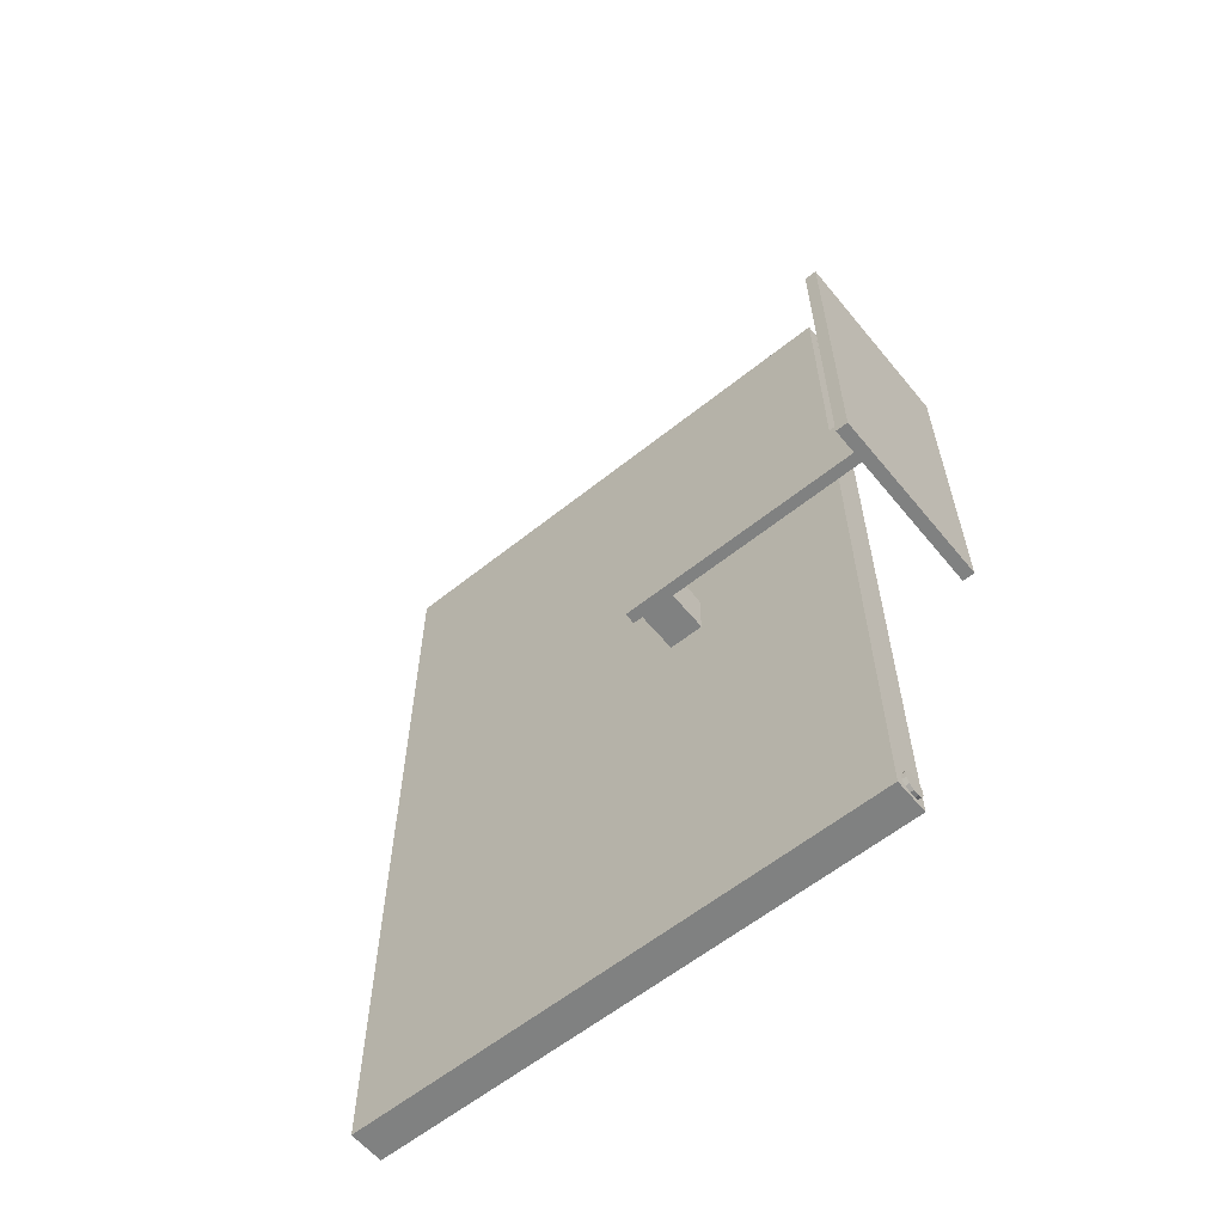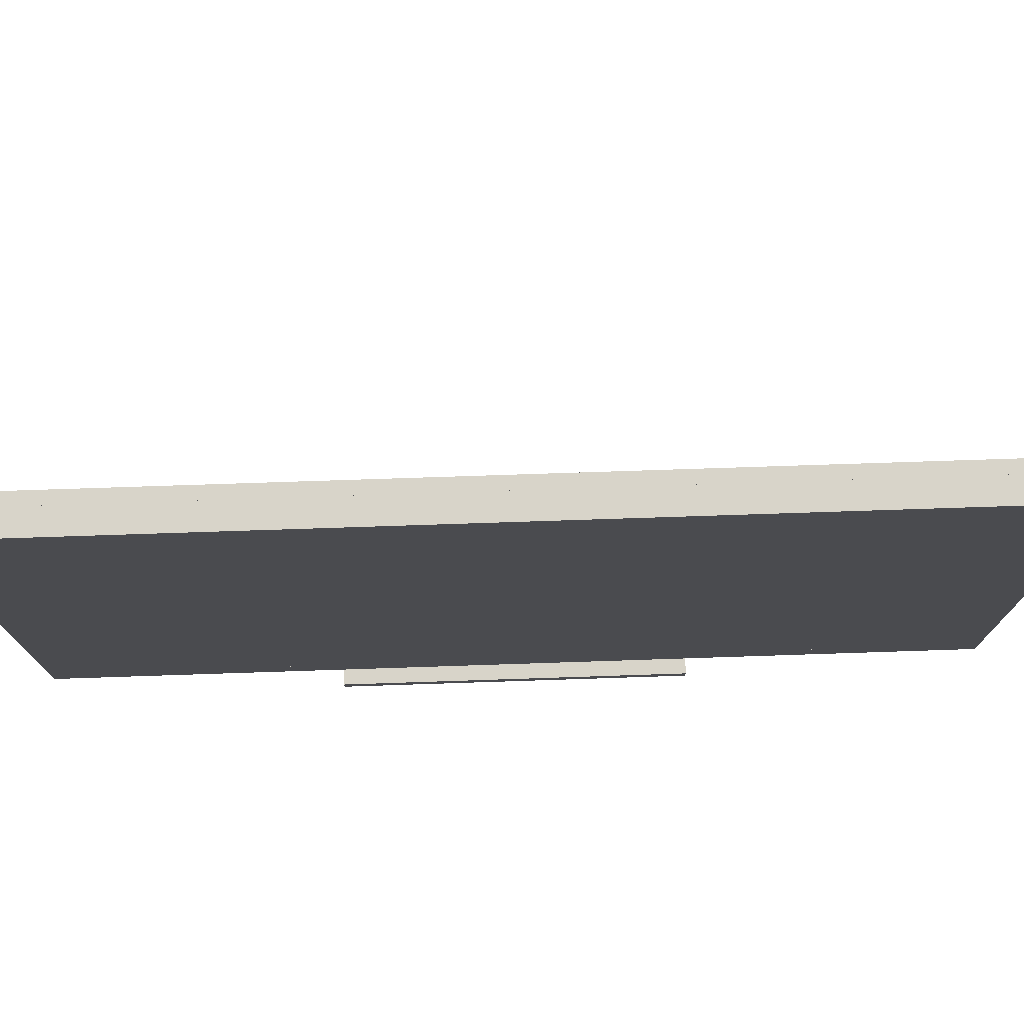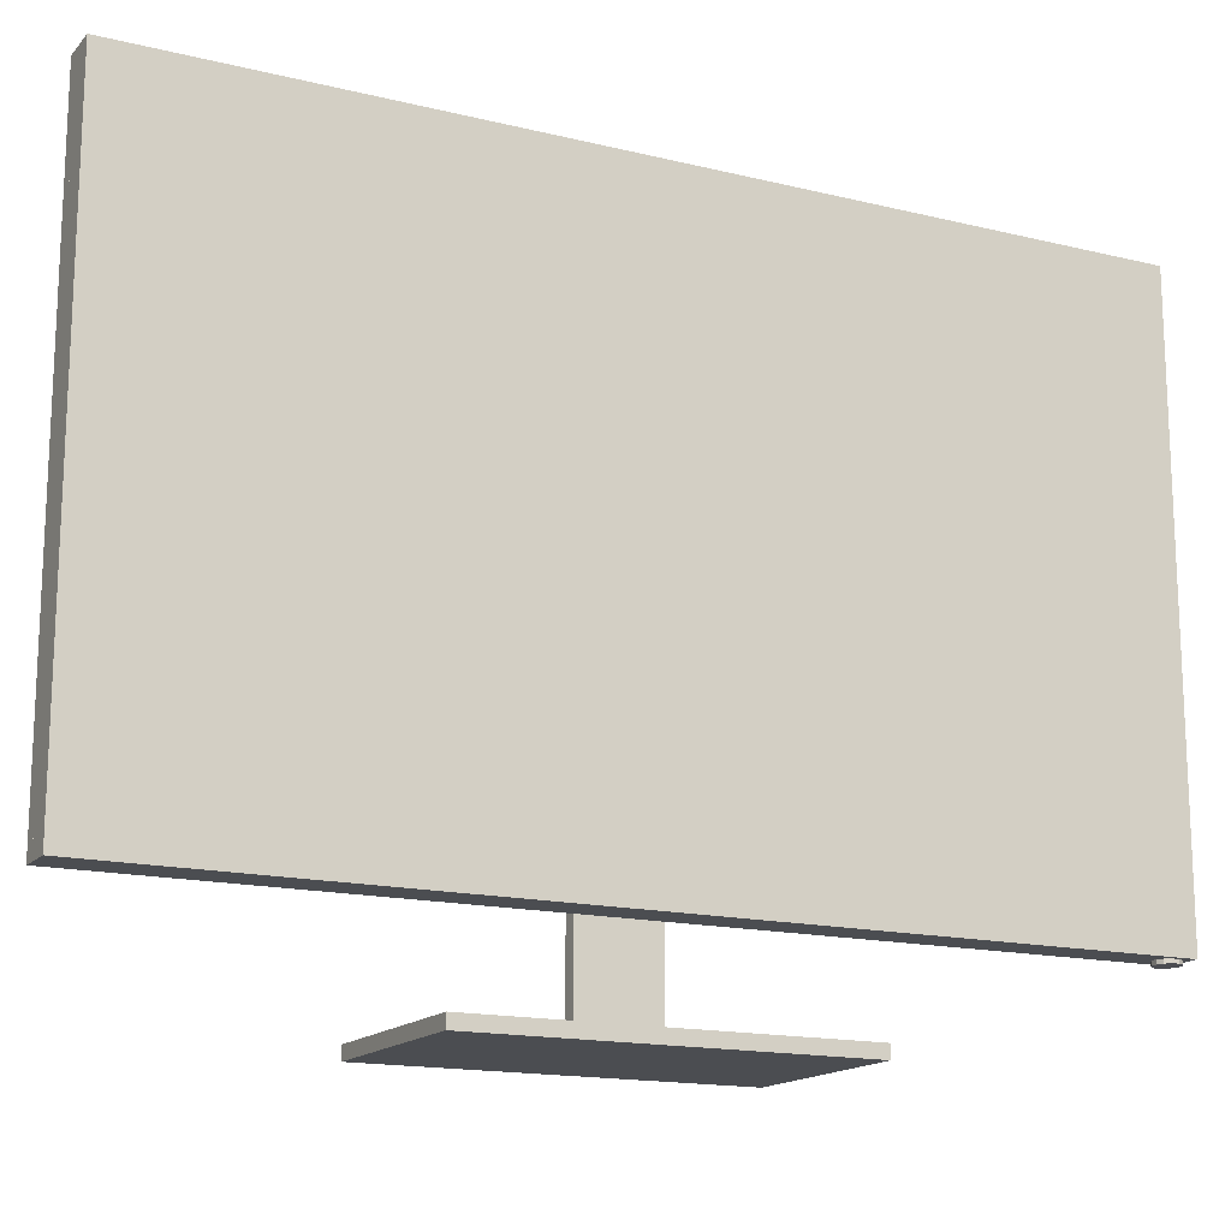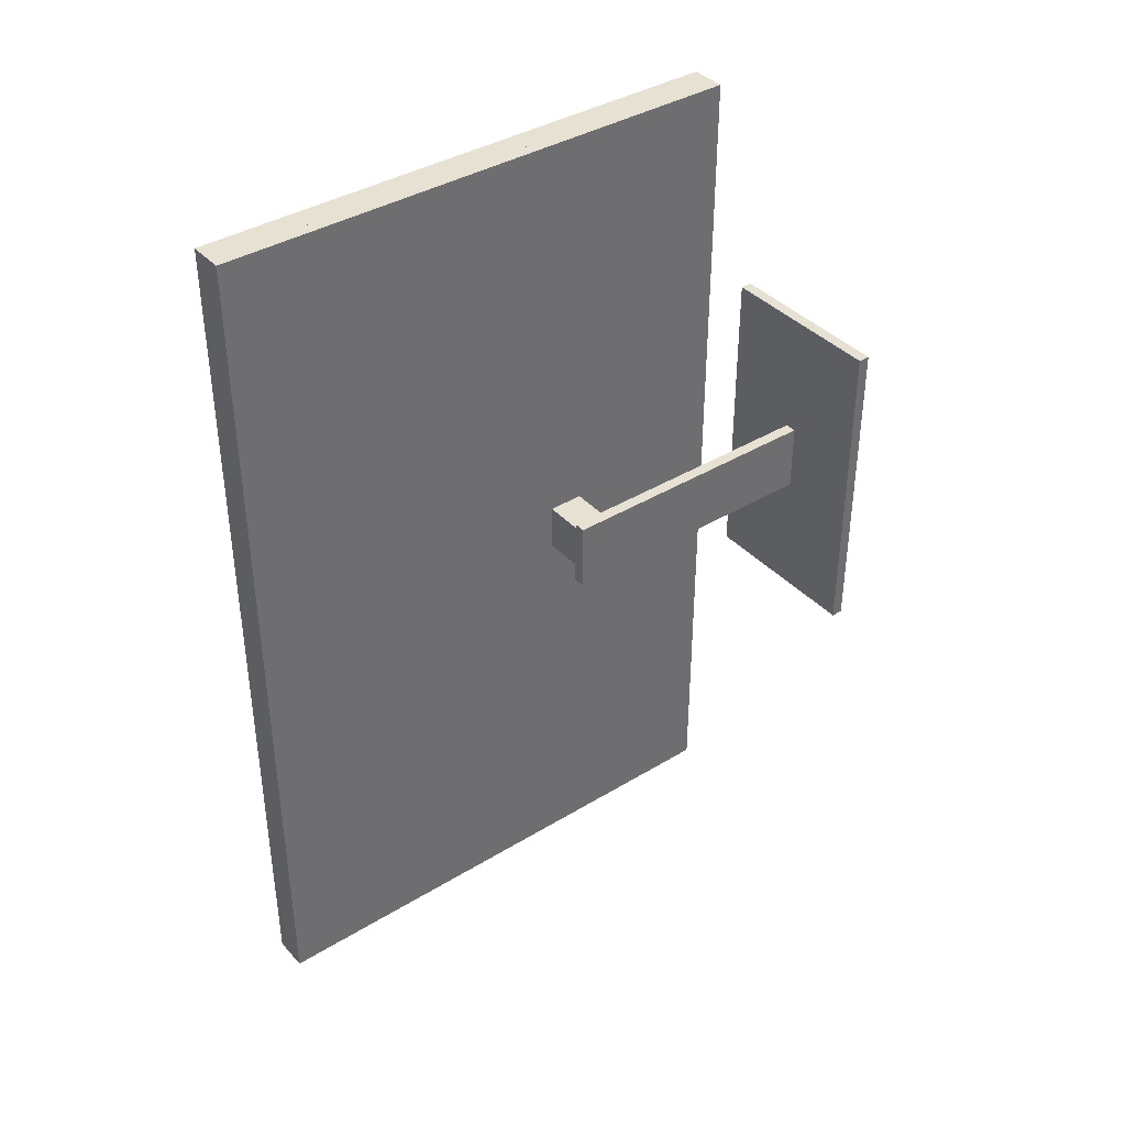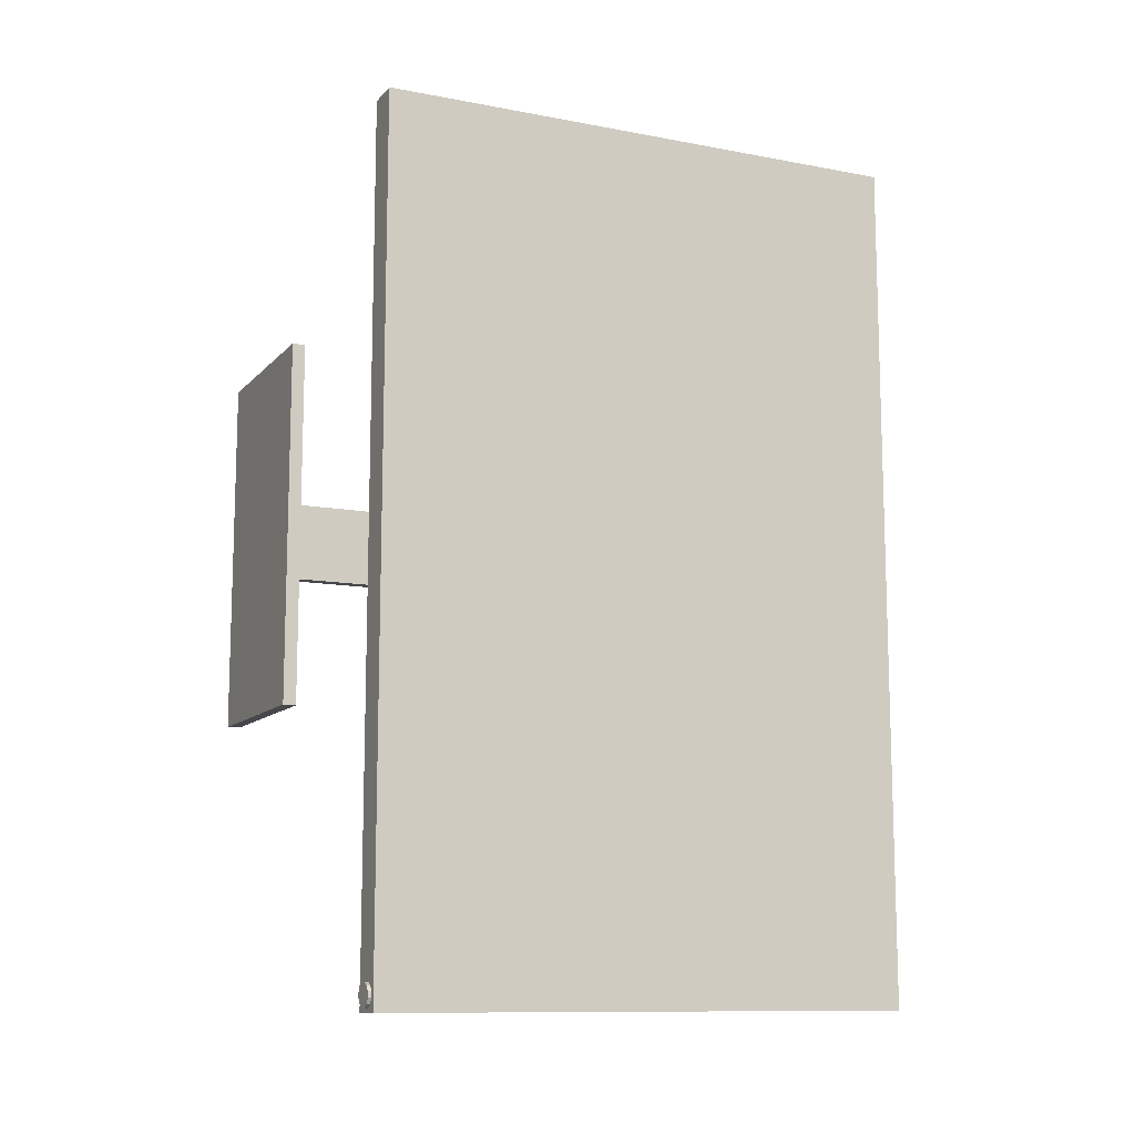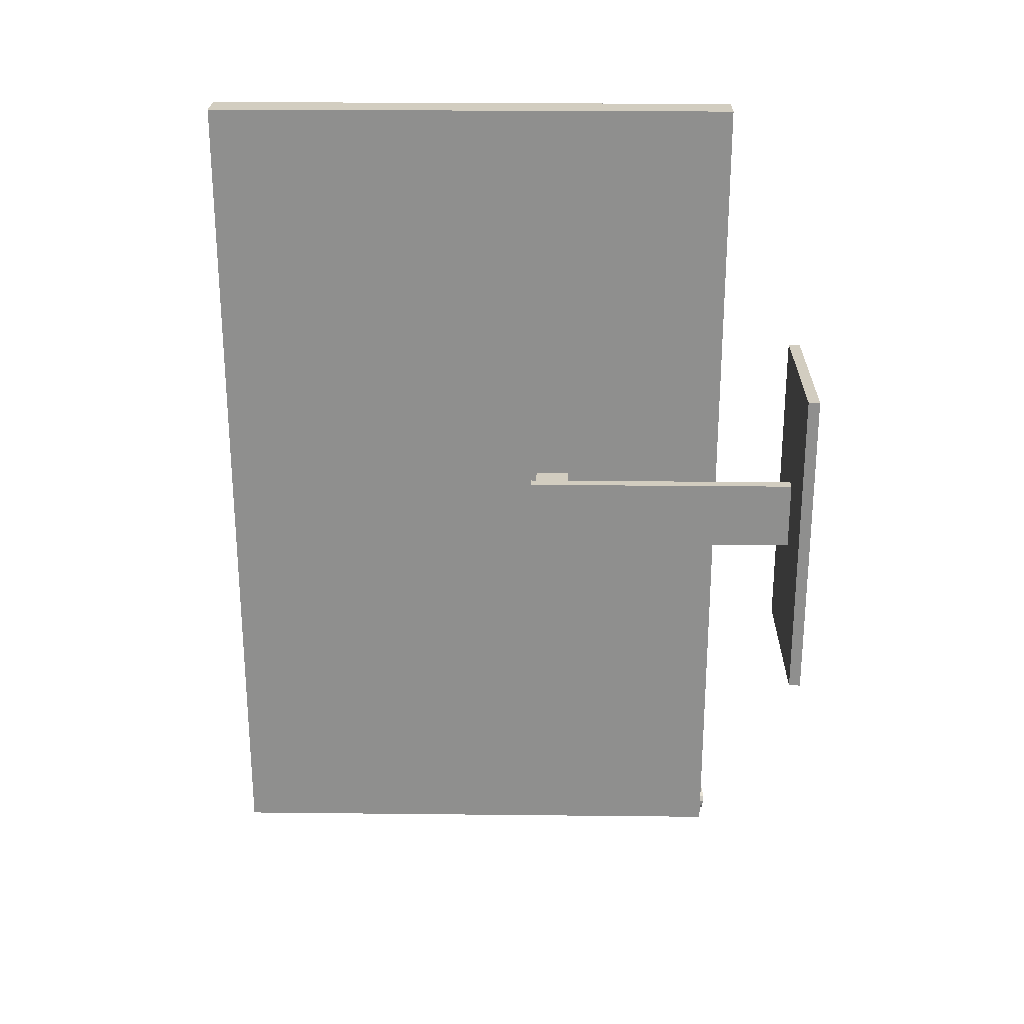
<metadata>
{"format":"obj","ext":"obj","renderer":"f3d","projection":"perspective","resolution":1024,"background":"white","views":[{"elev":-60.3,"azim":-50.7,"up":"+Z"},{"elev":75.6,"azim":88.1,"up":"+Y"},{"elev":-15.8,"azim":63.0,"up":"+Y"},{"elev":38.7,"azim":-127.5,"up":"+Z"},{"elev":-11.3,"azim":65.3,"up":"+Z"},{"elev":24.6,"azim":-89.0,"up":"+Z"}]}
</metadata>
<code>
v 0.01627 -0.03384 0.3717
v 0.01627 0.4062 0.3717
v 0.03627 0.4062 0.3717
v 0.03627 -0.03384 0.3717
v 0.01627 -0.03384 -0.3583
v 0.03627 -0.03384 -0.3583
v 0.03627 0.4062 -0.3583
v 0.01627 0.4062 -0.3583
v 0.03627 -0.05384 0.3717
v 0.03627 -0.03384 0.3717
v 0.03627 -0.03384 -0.3583
v 0.03627 -0.05384 -0.3583
v 0.01627 -0.05384 0.3717
v 0.01627 -0.05384 -0.3583
v 0.01627 -0.03384 -0.3583
v 0.01627 -0.03384 0.3717
v 0.01627 -0.05384 -0.3583
v 0.01627 0.4062 -0.3583
v 0.006267 0.4062 -0.3583
v 0.006268 -0.05384 -0.3583
v 0.01627 -0.05384 0.3717
v 0.006267 -0.05384 0.3717
v 0.006266 0.4062 0.3717
v 0.01627 0.4062 0.3717
v 0.006267 0.08616 -0.01329
v 0.006267 0.1162 -0.01329
v -0.03373 0.1162 -0.01329
v -0.03373 0.08616 -0.01329
v 0.006267 0.08616 0.02671
v -0.03373 0.08616 0.02671
v -0.03373 0.1162 0.02671
v 0.006267 0.1162 0.02671
v -0.03373 -0.1188 -0.02329
v -0.03373 0.1212 -0.02329
v -0.04373 0.1212 -0.02329
v -0.04373 -0.1188 -0.02329
v -0.03373 -0.1188 0.03671
v -0.04373 -0.1188 0.03671
v -0.04373 0.1212 0.03671
v -0.03373 0.1212 0.03671
v 0.03627 -0.1288 0.1467
v 0.03627 -0.1188 0.1467
v 0.03627 -0.1188 -0.1333
v 0.03627 -0.1288 -0.1333
v -0.1137 -0.1288 0.1467
v -0.1137 -0.1288 -0.1333
v -0.1137 -0.1188 -0.1333
v -0.1137 -0.1188 0.1467
v 0.03193 -0.05681 -0.3423
v 0.02916 -0.05693 -0.3379
v 0.02896 -0.04693 -0.3378
v 0.03173 -0.04681 -0.3421
v 0.02457 -0.05705 -0.3355
v 0.02437 -0.04706 -0.3354
v 0.0194 -0.05715 -0.3357
v 0.0192 -0.04716 -0.3356
v 0.01503 -0.0572 -0.3385
v 0.01483 -0.0472 -0.3384
v 0.01263 -0.05718 -0.3431
v 0.01243 -0.04719 -0.3429
v 0.01285 -0.0571 -0.3483
v 0.01265 -0.04711 -0.3481
v 0.01563 -0.05699 -0.3526
v 0.01543 -0.04699 -0.3525
v 0.02021 -0.05686 -0.355
v 0.02001 -0.04686 -0.3549
v 0.02539 -0.05676 -0.3548
v 0.02519 -0.04676 -0.3547
v 0.02975 -0.05671 -0.352
v 0.02955 -0.04672 -0.3519
v 0.03215 -0.05673 -0.3474
v 0.03195 -0.04673 -0.3473
o group941242678
g mesh941242678
f 4 3 2 1
f 8 7 6 5
f 2 8 5 1
f 6 7 3 4
f 5 6 4 1
f 3 7 8 2
o group1929904233
g mesh1929904233
f 12 11 10 9
f 16 15 14 13
f 10 16 13 9
f 14 15 11 12
f 13 14 12 9
f 11 15 16 10
o group584550715
g mesh584550715
f 20 19 18 17
f 24 23 22 21
f 18 24 21 17
f 22 23 19 20
f 21 22 20 17
f 19 23 24 18
o group1661024036
g mesh1661024036
f 28 27 26 25
f 32 31 30 29
f 26 32 29 25
f 30 31 27 28
f 29 30 28 25
f 27 31 32 26
o group76221598
g mesh76221598
f 36 35 34 33
f 40 39 38 37
f 34 40 37 33
f 38 39 35 36
f 37 38 36 33
f 35 39 40 34
o group742467431
g mesh742467431
f 44 43 42 41
f 48 47 46 45
f 42 48 45 41
f 46 47 43 44
f 45 46 44 41
f 43 47 48 42
o group1847895121
g mesh1847895121
f 52 51 50 49
f 51 54 53 50
f 54 56 55 53
f 56 58 57 55
f 58 60 59 57
f 60 62 61 59
f 62 64 63 61
f 64 66 65 63
f 66 68 67 65
f 68 70 69 67
f 70 72 71 69
f 72 52 49 71
f 49 50 53 55 57 59 61 63 65 67 69 71
f 72 70 68 66 64 62 60 58 56 54 51 52

</code>
